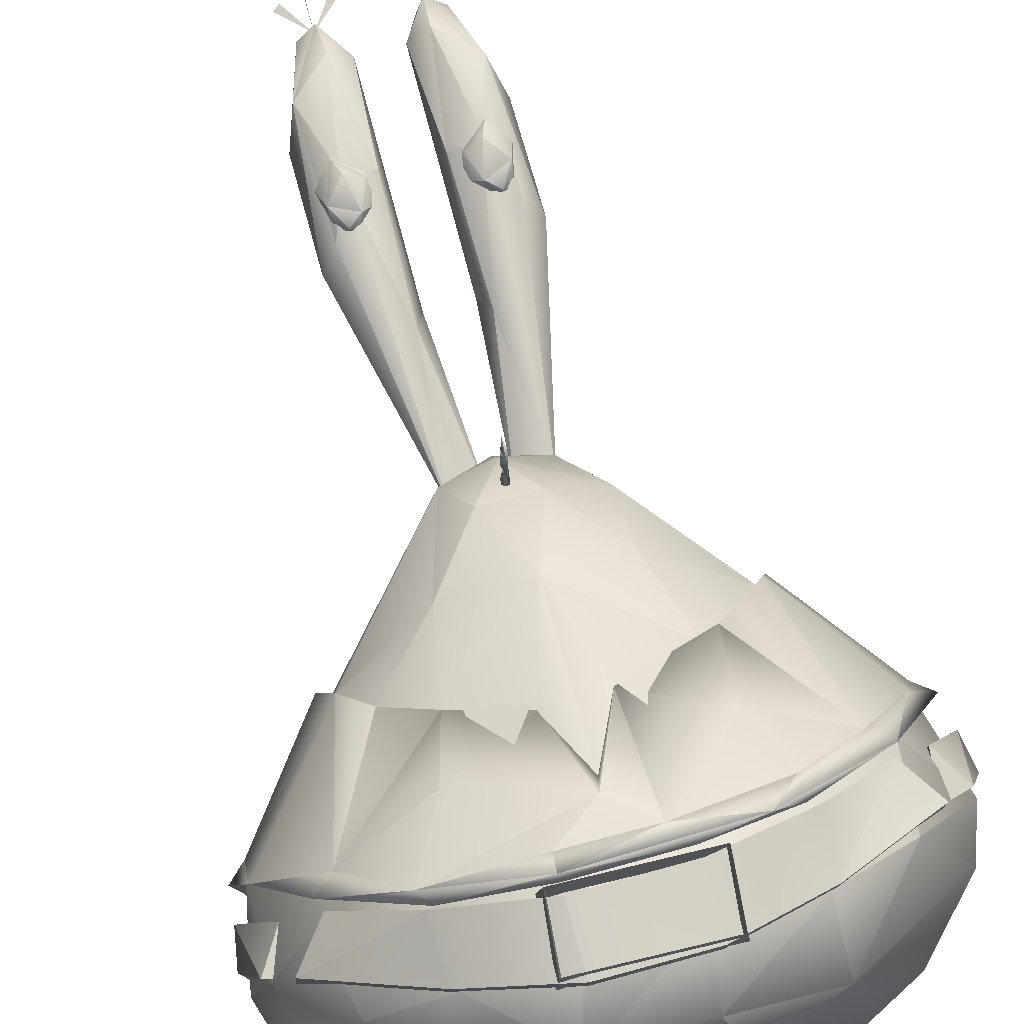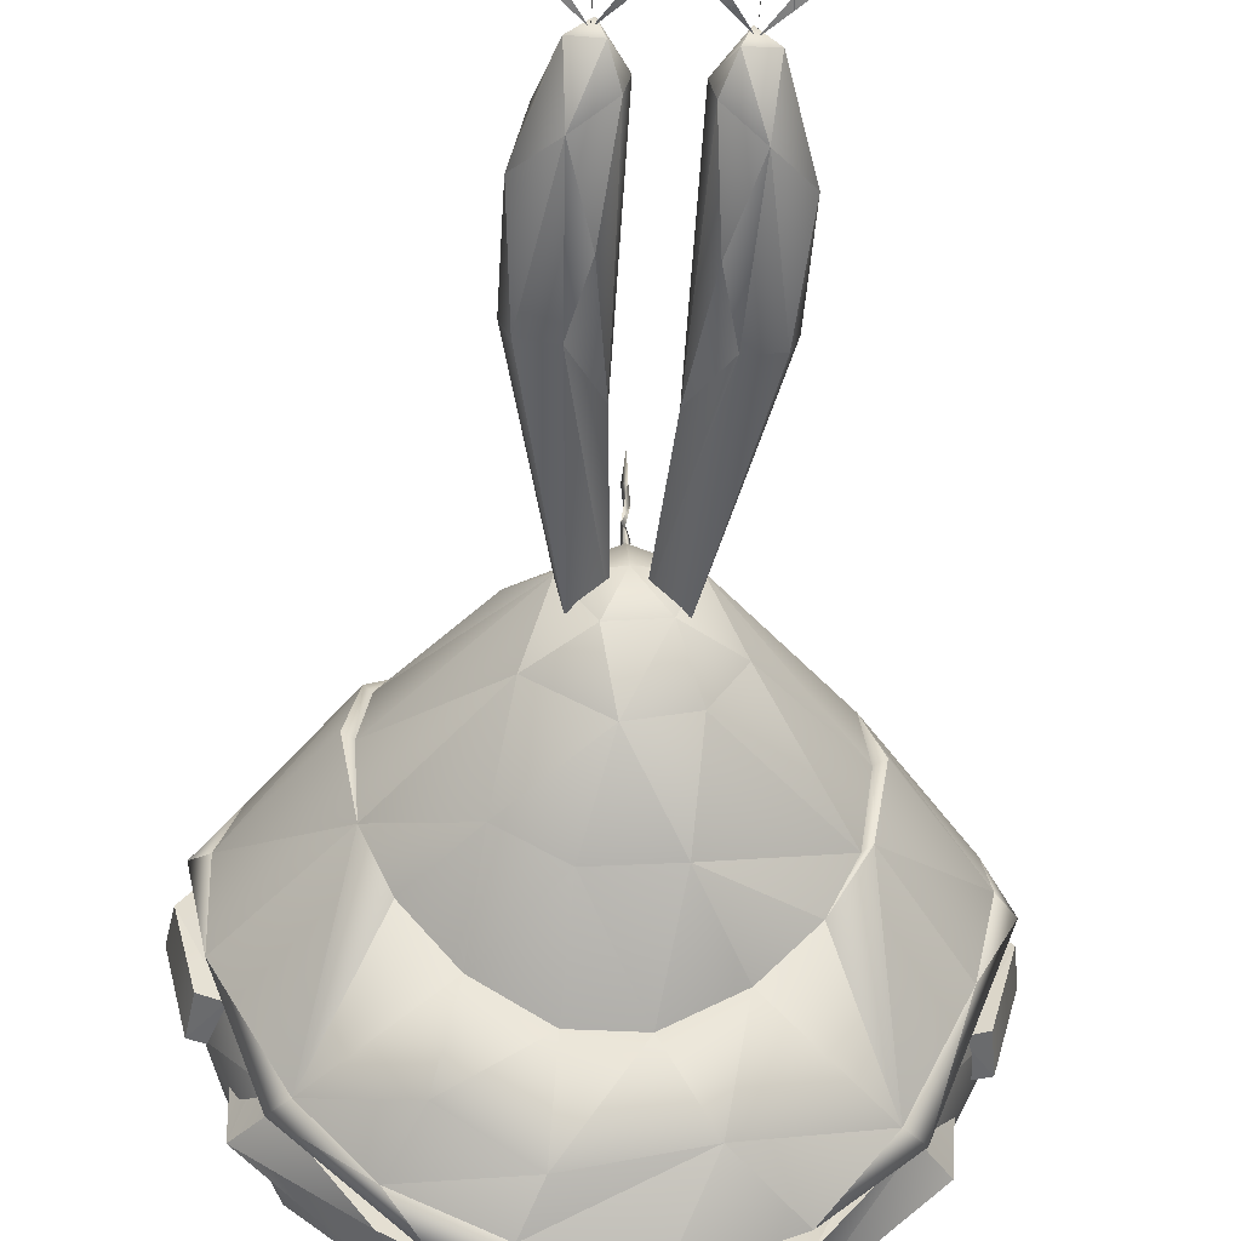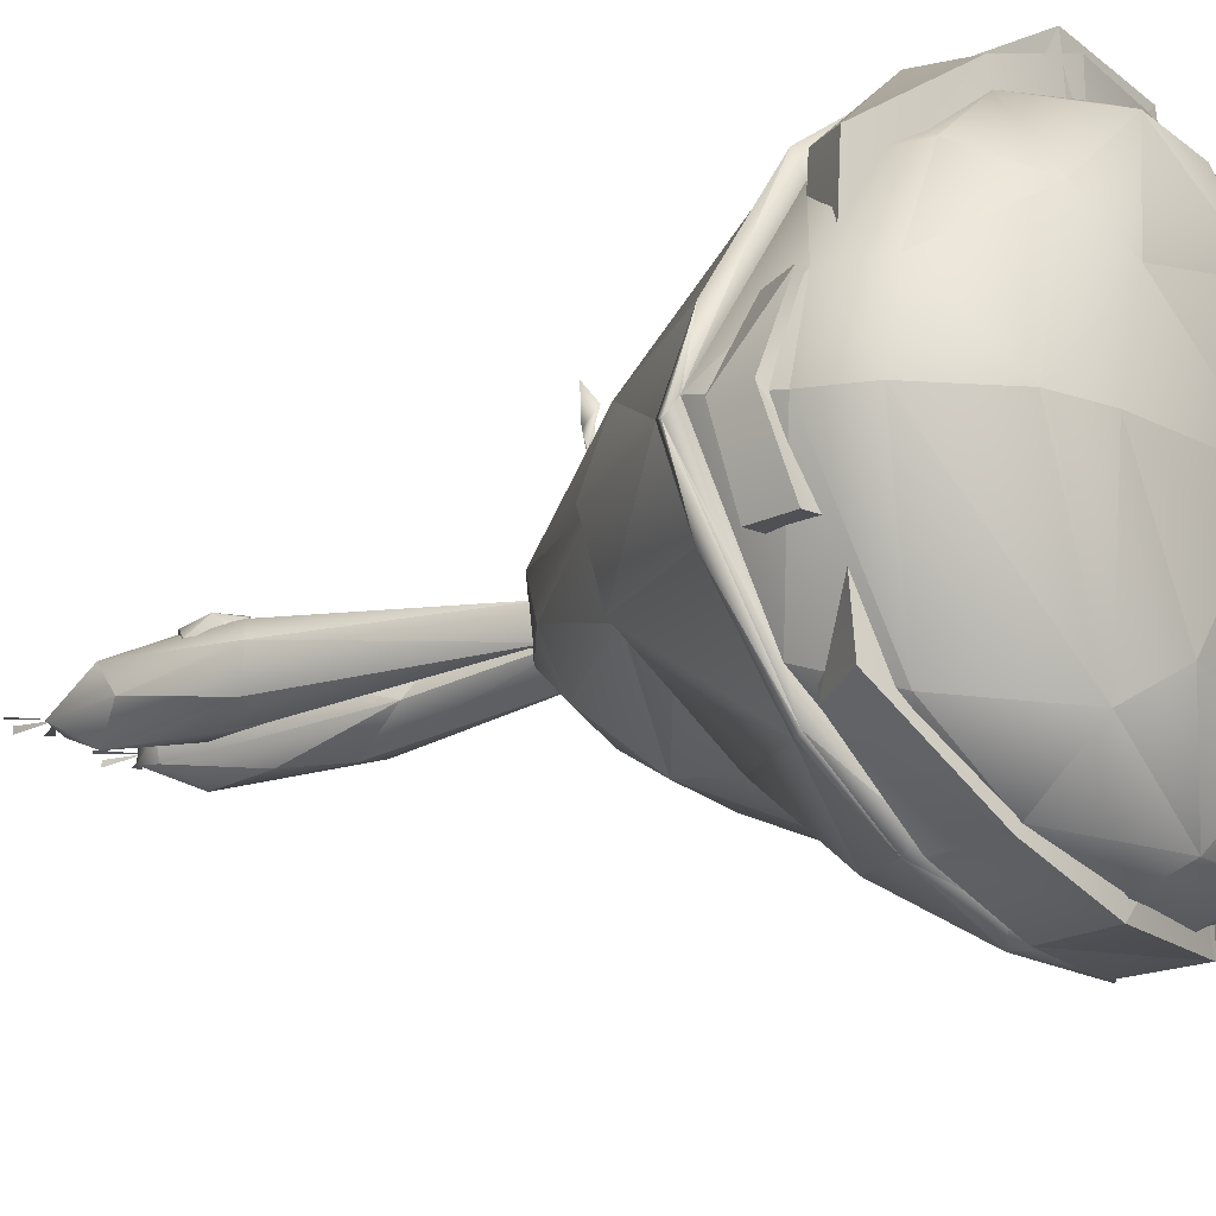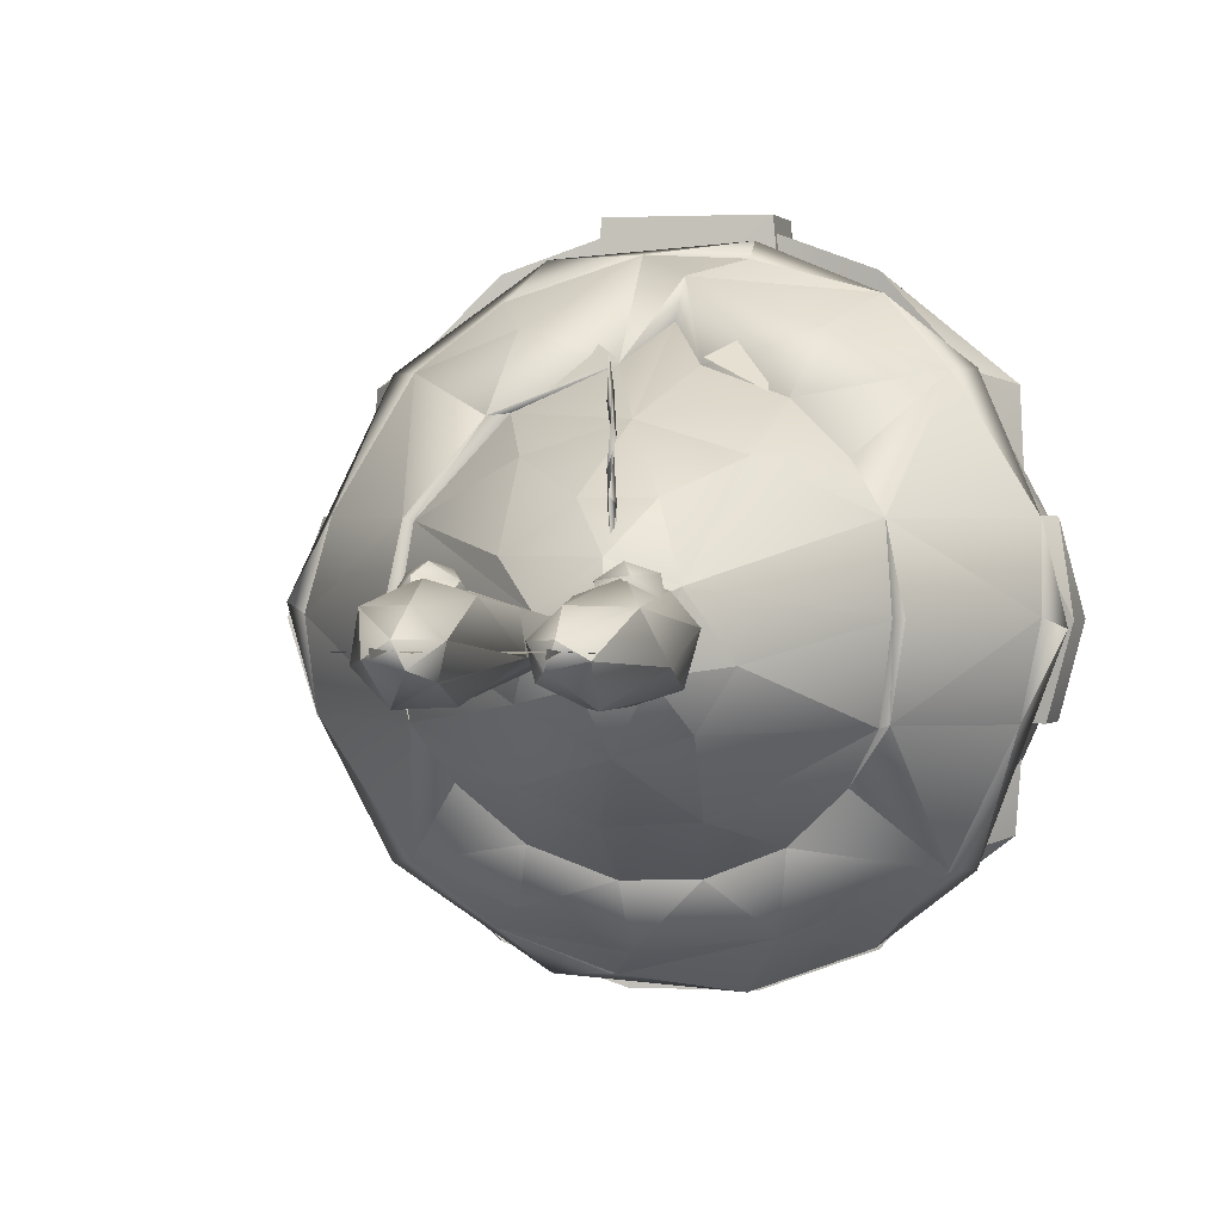
<metadata>
{"format":"obj","ext":"obj","renderer":"f3d","projection":"perspective","resolution":1024,"background":"white","views":[{"elev":77.1,"azim":-15.1,"up":"+Z"},{"elev":-53.2,"azim":176.3,"up":"+Z"},{"elev":-19.7,"azim":-56.7,"up":"+Z"},{"elev":1.0,"azim":-169.8,"up":"+Z"}]}
</metadata>
<code>
o Torso
v 0.5674 28.26 -0.09884
v 1.139 36.47 -0.7637
v 2.666 39.38 -2.088
v 1.947 28.26 -1.121
v 4.212 39.21 -1.6
v 4.65 38.73 0.2013
v 2.212 28.27 0.2825
v 3.838 39.44 1.315
v 2.983 42.22 1.754
v 1.585 35.35 0.7533
v 1.897 42.5 -2.005
v 1.449 42.05 1.186
v 1.138 47.38 0.03577
v 1.399 47.34 -1.129
v 2.987 46.35 -1.931
v 4.664 44.32 -0.7738
v 4.032 45.78 0.9301
v 3.219 48.79 -0.473
v 2.194 47.5 1.011
v 1.949 48.9 -0.7519
v 2.308 49.14 0.1037
v 2.912 41.96 2.196
v 3.813 40.9 1.835
v 2.544 40.27 1.947
v 3.242 42.83 1.787
v 3.186 39.82 1.632
v 2.002 41.8 1.622
v 3.155 43 0.9789
v 4.112 41.89 1.019
v 3.728 39.96 1.014
v 2.797 39.67 0.9789
v 1.841 40.79 1.019
v 2.225 42.72 1.014
v 2.432 48.9 -0.2144
v 2.451 50.96 -0.07995
v 2.408 51.02 -0.3914
v 2.432 48.9 -0.2144
v 1.363 50.49 -0.2368
v 1.048 50.23 -0.1921
v 2.432 48.9 -0.2144
v 3.815 50.23 -0.2368
v 3.5 50.49 -0.1921
v 9.064 22.51 0.1724
v 13.27 16.96 0.1836
v 9.913 14.6 -8.901
v 5.544 16.24 -10.4
v 6.935 13.42 -11.42
v 1.678 14.87 -12.06
v 2.562 12.79 -13.09
v -3.844 15.87 -11.31
v -9.762 14.6 -8.947
v -12.37 16.16 -3.646
v -8.396 21.81 -3.428
v -13.18 16.96 0.1439
v -8.979 22.51 0.1742
v -9.811 14.6 8.906
v -5.458 16.24 10.4
v -0.2051 14.42 12.36
v -2.342 12.81 13.07
v 1.619 12.75 13.27
v 6.658 13.38 11.56
v 5.546 16.24 10.4
v 9.755 14.59 8.932
v 12.45 16.16 3.787
v 8.488 21.81 3.57
v 2.405 29.13 0.4376
v 3.435 27.35 -2.585
v 0.9464 29.12 -1.975
v 0.2134 27.06 -4.38
v -1.435 29.17 -1.627
v -2.535 27.06 -3.572
v -3.994 27.33 -1.278
v -2.402 28.87 1.324
v -1.359 27.11 4.206
v 0.1197 29.16 2.272
v 1.381 27.05 4.214
v 4.036 27.03 2.293
v 8.58 22.14 0.179
v 8.279 21.65 -3.487
v 4.156 23.69 -5.514
v 1.325 23.19 -6.889
v -2.283 23.43 -6.677
v -7.99 21.54 -3.564
v -8.495 22.14 0.1579
v -8.214 21.67 3.589
v -3.902 23.58 5.664
v 0.1522 23.37 6.914
v 4.01 23.56 5.654
v 8.136 21.59 3.498
v 6.953 20.43 -5.633
v 4.638 19.35 -7.82
v 1.532 18.38 -9.129
v -1.476 18.35 -9.052
v -4.548 19.36 -7.814
v -6.835 20.43 -5.66
v -6.877 20.44 5.63
v -4.642 19.36 7.745
v -1.372 18.25 8.957
v 1.514 18.37 9.008
v 0.01346 15.2 10.68
v 5.179 19.39 7.274
v 5.96 19.9 7.166
v 14.13 16.21 0.5969
v 13.17 15.59 -3.463
v 10.72 13.82 8.935
v 5.277 12.17 13.17
v -2.394 11.95 13.78
v -7.207 12.89 11.77
v -10.69 13.82 8.985
v -13.09 15.59 3.6
v -14.05 16.22 -0.2755
v -10.69 13.82 -8.984
v -6.938 12.82 -11.94
v -2.15 12.09 -13.75
v 5.122 12.11 -13.18
v 10.78 13.82 -8.984
v 13.41 16.04 -0.3543
v 10.09 13.69 -8.125
v 6.82 12.29 -11.08
v 2.456 11.77 -12.72
v -2.362 11.77 -12.74
v -6.663 12.38 -11.13
v -10.92 14.21 -7.021
v -13.32 16.04 0.6532
v -10 13.69 8.126
v -6.72 12.28 11.1
v -2.307 11.75 12.76
v 2.513 11.79 12.72
v 6.696 12.36 11.19
v 11.09 14.29 6.764
v 14.33 11.9 0.8178
v 13.21 11.84 -3.493
v 10.63 10.42 8.397
v -10.69 11.75 8.241
v -13.13 11.84 3.631
v -14.25 11.92 -0.4649
v -10.61 10.33 -8.484
v 10.78 11.75 -8.239
v 13.53 9.38 0.8903
v 12.47 9.316 -3.603
v 6.66 9.196 11.34
v 2.346 9.17 12.99
v -6.57 9.196 11.33
v -2.26 9.17 12.99
v -10.09 9.25 8.322
v -12.39 9.316 3.745
v -13.46 9.382 -0.4966
v -6.57 9.196 -11.43
v -2.26 9.17 -13.19
v 6.656 9.196 -11.43
v 2.346 9.17 -13.19
v 10.18 9.25 -8.419
v 10.52 6.175 0.7306
v 8.297 6.054 -6.949
v 6.811 6.045 8.895
v 1.832 6.024 11.57
v -3.052 6.018 11.3
v -8.258 6.084 6.841
v -10.45 6.177 -0.3915
v -7.014 6.052 -8.754
v -1.748 6.024 -11.74
v 3.006 6.016 -11.49
v 7.919 4.794 -0.7753
v 2.859 4.744 7.51
v -6.239 4.824 4.684
v -7.956 4.927 -0.4449
v -4.094 4.785 -6.787
v 2.656 4.816 -7.514
v 0.0444 3.7 -0.01407
v 0.04253 29.83 0.1345
v 0.04254 28.41 8.84
v -0.124 27.97 3.976
v 0.2091 27.97 5.1
v 0.04254 27.56 5.611
v 0.09806 28.31 4.27
v -0.124 27.97 6.121
v 0.04254 27.56 7.756
v 0.2091 27.96 7.325
v 0.2091 27.49 2.393
v -0.124 27.45 2.394
v -0.01298 28.3 7.044
v -0.01298 28.39 2.393
v 6.921 9.261 12.44
v 11.94 11.33 8.503
v 10.48 13.34 8.935
v 7.054 12.03 12.66
v 2.437 8.159 14.11
v 2.483 11.15 14.37
v -2.397 11.15 14.37
v -2.351 8.159 14.11
v -6.831 9.261 12.43
v -6.964 12.03 12.65
v -10.45 13.34 8.915
v 10.71 13.44 5.036
v 7.054 12.03 8.273
v 6.921 9.261 8.052
v 12.22 11.45 4.875
v 2.483 11.15 9.983
v 2.437 8.159 9.729
v -2.397 11.15 9.983
v -6.964 12.03 8.27
v -6.831 9.261 8.049
v -2.351 8.159 9.729
v -10.69 13.44 5.093
v -12.2 11.45 4.931
v -12.02 11.36 8.481
v 3.145 8.301 14.78
v -3.283 8.501 14.78
v -3.553 8.101 9.23
v 3.684 8.101 9.23
v 3.414 11.35 14.78
v 3.684 11.74 9.23
v -3.013 11.54 14.78
v -3.553 11.74 9.23
v -2.744 8.7 9.23
v -2.744 11.15 9.23
v 2.875 11.15 9.23
v 2.875 8.7 9.23
v 12.45 11.63 -3.683
v 12.65 13.99 3.757
v 12.44 13.8 -3.698
v 13.52 14.17 -3.698
v 14.52 14.69 0.000259
v 14.84 12.88 0.000258
v 13.83 12.08 -3.698
v 12.44 11.7 3.699
v 13.83 12.08 3.699
v -12.1 11.63 -3.683
v -12.09 13.8 -3.698
v -12.3 13.99 3.757
v -13.16 14.17 -3.698
v -13.48 12.08 -3.698
v -14.48 12.88 0.000258
v -14.17 14.69 0.000259
v -13.48 12.08 3.699
v -12.09 11.7 3.699
v -6.871 9.261 -11.85
v -11.89 11.33 -7.914
v -10.45 13.38 -8.289
v -7.004 12.03 -12.07
v -2.387 8.159 -13.52
v -2.433 11.15 -13.78
v 3.966 8.269 -13.27
v 2.447 11.15 -13.78
v 7.014 12.03 -12.07
v -10.66 13.18 -4.447
v -7.004 12.03 -7.684
v -6.871 9.261 -7.463
v -12.17 11.45 -4.286
v -2.433 11.15 -9.394
v -2.387 8.159 -9.14
v 2.401 8.159 -9.14
v 2.447 11.15 -9.394
v 7.014 12.03 -7.681
v 6.881 9.261 -7.46
v 10.74 13.18 -4.504
v 10.54 13.36 -8.245
v 12.25 11.45 -4.342
v 12.11 11.37 -7.846
v -1.512 18.49 9.211
v -3.493 15.73 10.51
v -3.893 19.25 7.968
v 1.575 18.49 9.211
v 3.956 19.25 7.968
v 3.556 15.73 10.51
v -0.4812 28.26 -0.09884
v -1.053 36.47 -0.7637
v -1.861 28.26 -1.121
v -2.58 39.38 -2.088
v -4.126 39.21 -1.6
v -2.126 28.27 0.2825
v -4.564 38.73 0.2013
v -3.752 39.44 1.315
v -2.897 42.22 1.754
v -1.499 35.35 0.7533
v -1.811 42.5 -2.005
v -1.363 42.05 1.186
v -1.313 47.34 -1.129
v -1.052 47.38 0.03576
v -2.901 46.35 -1.931
v -4.578 44.32 -0.7738
v -3.945 45.78 0.9301
v -3.133 48.79 -0.473
v -2.107 47.5 1.011
v -1.863 48.9 -0.7519
v -2.222 49.14 0.1037
v -2.825 41.96 2.196
v -3.727 40.9 1.835
v -2.457 40.27 1.947
v -3.156 42.83 1.787
v -3.099 39.82 1.632
v -1.915 41.8 1.622
v -3.069 43 0.9789
v -4.026 41.89 1.019
v -3.642 39.96 1.014
v -2.711 39.67 0.9789
v -1.755 40.79 1.019
v -2.139 42.72 1.014
v -2.346 48.9 -0.2144
v -2.364 50.96 -0.07995
v -2.321 51.02 -0.3914
v -2.346 48.9 -0.2144
v -0.9623 50.23 -0.1921
v -1.277 50.49 -0.2368
v -2.346 48.9 -0.2144
v -3.414 50.49 -0.1921
v -3.729 50.23 -0.2368
f 1 2 3
f 3 4 1
f 4 3 5
f 4 5 6
f 6 7 4
f 7 6 8
f 7 8 9
f 7 9 10
f 10 1 7
f 1 10 2
f 11 3 2
f 12 10 9
f 10 12 2
f 2 13 14
f 2 14 11
f 15 3 11
f 15 5 3
f 5 15 16
f 16 6 5
f 6 16 17
f 17 8 6
f 8 17 9
f 13 2 12
f 11 14 15
f 18 16 15
f 16 18 17
f 19 9 17
f 19 12 9
f 12 19 13
f 14 13 20
f 15 14 20
f 20 18 15
f 18 21 17
f 19 17 21
f 13 19 21
f 13 21 20
f 18 20 21
f 266 268 269
f 269 267 266
f 270 269 268
f 268 271 272
f 272 270 268
f 273 272 271
f 274 273 271
f 271 266 275
f 275 274 271
f 267 275 266
f 267 269 276
f 274 275 277
f 267 277 275
f 278 279 267
f 276 278 267
f 276 269 280
f 269 270 280
f 281 280 270
f 270 272 281
f 282 281 272
f 272 273 282
f 274 282 273
f 277 267 279
f 280 278 276
f 280 281 283
f 282 283 281
f 282 274 284
f 274 277 284
f 279 284 277
f 285 279 278
f 285 278 280
f 280 283 285
f 282 286 283
f 286 282 284
f 286 284 279
f 285 286 279
f 283 286 285
f 22 24 23
f 23 25 22
f 23 24 26
f 24 22 27
f 25 27 22
f 29 28 25
f 25 23 29
f 30 29 23
f 23 26 30
f 31 30 26
f 26 24 31
f 32 31 24
f 24 27 32
f 33 32 27
f 27 25 33
f 28 33 25
f 287 288 289
f 287 290 288
f 291 289 288
f 292 287 289
f 287 292 290
f 290 293 294
f 294 288 290
f 288 294 295
f 295 291 288
f 291 295 296
f 296 289 291
f 289 296 297
f 297 292 289
f 292 297 298
f 298 290 292
f 290 298 293
f 34 35 36
f 34 36 35
f 37 38 39
f 37 39 38
f 40 41 42
f 40 42 41
f 301 300 299
f 300 301 299
f 303 304 302
f 304 303 302
f 306 307 305
f 307 306 305
f 79 43 44
f 44 104 79
f 45 79 104
f 45 47 46
f 48 46 47
f 47 49 48
f 50 114 113
f 50 113 51
f 52 53 51
f 53 52 54
f 54 55 53
f 85 55 54
f 54 110 85
f 56 85 110
f 56 108 57
f 58 57 108
f 108 59 58
f 61 62 60
f 62 61 63
f 64 65 63
f 65 64 44
f 44 43 65
f 79 78 43
f 65 43 78
f 78 89 65
f 102 65 89
f 89 101 102
f 99 102 101
f 85 84 55
f 53 55 84
f 84 83 53
f 95 53 83
f 79 45 90
f 45 46 91
f 91 90 45
f 46 48 92
f 92 91 46
f 48 50 93
f 50 94 93
f 94 50 51
f 51 95 94
f 95 51 53
f 85 56 96
f 56 57 97
f 97 96 56
f 57 58 98
f 98 97 57
f 58 60 99
f 99 100 58
f 99 60 62
f 62 102 99
f 102 62 63
f 102 63 65
f 50 48 49
f 49 114 50
f 60 58 59
f 48 93 92
f 58 100 98
f 261 260 262
f 265 264 263
f 67 68 66
f 68 67 69
f 70 68 69
f 70 69 71
f 70 71 72
f 72 73 70
f 78 79 67
f 67 66 78
f 79 80 67
f 80 81 69
f 69 67 80
f 71 69 82
f 82 83 71
f 72 71 83
f 83 84 72
f 79 90 80
f 90 91 80
f 91 92 81
f 81 80 91
f 82 93 94
f 82 94 95
f 95 83 82
f 69 81 82
f 93 82 81
f 81 92 93
f 68 170 66
f 70 170 68
f 219 226 220
f 74 75 73
f 74 76 75
f 75 76 77
f 77 66 75
f 84 85 73
f 73 72 84
f 85 86 73
f 74 73 86
f 86 87 74
f 76 74 87
f 87 88 76
f 77 76 88
f 77 88 89
f 89 78 66
f 66 77 89
f 85 96 86
f 96 97 86
f 87 99 101
f 101 88 87
f 88 101 89
f 73 170 70
f 75 170 73
f 66 170 75
f 87 100 99
f 98 100 87
f 87 86 97
f 87 97 98
f 260 261 262
f 104 44 103
f 44 64 103
f 105 103 64
f 64 63 105
f 106 105 63
f 63 61 106
f 61 60 106
f 107 106 60
f 108 107 59
f 108 56 109
f 110 109 56
f 110 54 111
f 54 52 111
f 112 111 52
f 52 51 112
f 113 112 51
f 49 47 115
f 116 115 47
f 47 45 116
f 104 116 45
f 104 103 117
f 116 104 117
f 117 118 116
f 115 116 118
f 118 119 115
f 119 120 115
f 114 115 120
f 120 121 114
f 113 114 121
f 121 122 113
f 112 113 122
f 122 123 112
f 111 112 123
f 123 124 111
f 110 111 124
f 109 110 124
f 124 125 109
f 108 109 125
f 125 126 108
f 107 108 126
f 126 127 107
f 128 129 106
f 105 106 129
f 129 130 105
f 103 105 130
f 130 117 103
f 131 132 117
f 117 130 131
f 133 131 130
f 129 133 130
f 126 125 134
f 135 134 125
f 125 124 135
f 136 135 124
f 124 123 136
f 137 136 123
f 122 137 123
f 119 118 138
f 132 138 118
f 118 117 132
f 139 140 132
f 132 131 139
f 133 139 131
f 133 129 141
f 142 141 129
f 129 128 142
f 143 144 127
f 127 126 143
f 145 143 126
f 126 134 145
f 146 145 134
f 134 135 146
f 147 146 135
f 135 136 147
f 137 147 136
f 137 122 148
f 149 148 122
f 122 121 149
f 150 151 120
f 120 119 150
f 152 150 119
f 119 138 152
f 140 152 138
f 138 132 140
f 153 154 140
f 140 139 153
f 155 153 139
f 139 133 155
f 133 141 155
f 156 155 141
f 141 142 156
f 144 143 157
f 158 157 143
f 143 145 158
f 145 146 158
f 159 158 146
f 146 147 159
f 160 159 147
f 147 137 160
f 137 148 160
f 161 160 148
f 148 149 161
f 151 150 162
f 154 162 150
f 150 152 154
f 152 140 154
f 163 154 153
f 163 153 155
f 155 164 163
f 164 155 156
f 157 165 164
f 165 157 158
f 165 158 159
f 159 166 165
f 166 159 160
f 160 167 166
f 167 160 161
f 161 168 167
f 168 162 154
f 154 163 168
f 164 169 163
f 165 169 164
f 166 169 165
f 167 169 166
f 163 169 168
f 107 60 59
f 49 115 114
f 107 127 128
f 128 106 107
f 151 149 121
f 121 120 151
f 162 161 149
f 149 151 162
f 161 162 168
f 169 167 168
f 187 190 199
f 203 199 190
f 263 264 265
f 142 128 127
f 144 142 127
f 157 156 142
f 142 144 157
f 156 157 164
f 172 173 174
f 176 173 175
f 175 172 174
f 174 176 175
f 176 178 177
f 178 176 174
f 173 172 180
f 180 179 173
f 177 178 171
f 174 173 181
f 181 178 174
f 179 182 175
f 175 173 179
f 178 181 171
f 173 176 181
f 172 175 182
f 181 177 171
f 181 176 177
f 180 172 182
f 183 184 185
f 185 186 183
f 187 183 186
f 186 188 187
f 187 188 189
f 189 190 187
f 191 190 189
f 189 192 191
f 206 191 192
f 192 193 206
f 186 185 194
f 186 194 195
f 184 183 196
f 184 196 197
f 197 194 185
f 185 184 197
f 195 198 188
f 188 186 195
f 199 196 183
f 183 187 199
f 200 201 192
f 192 189 200
f 202 203 190
f 190 191 202
f 193 192 201
f 193 201 204
f 204 205 206
f 206 193 204
f 191 206 205
f 191 205 202
f 222 223 224
f 224 225 222
f 225 224 219
f 226 227 220
f 225 219 221
f 221 222 225
f 223 220 227
f 227 224 223
f 224 227 226
f 226 219 224
f 223 222 221
f 221 220 223
f 231 232 233
f 233 234 231
f 228 233 232
f 230 235 236
f 232 231 229
f 229 228 232
f 234 233 235
f 235 230 234
f 233 228 236
f 236 235 233
f 234 230 229
f 229 231 234
f 237 238 239
f 239 240 237
f 241 237 240
f 240 242 241
f 244 245 243
f 259 243 245
f 245 257 259
f 243 241 242
f 242 244 243
f 240 239 246
f 240 246 247
f 238 237 248
f 238 248 249
f 249 246 239
f 239 238 249
f 247 250 242
f 242 240 247
f 251 248 237
f 237 241 251
f 252 251 241
f 253 254 245
f 245 244 253
f 255 252 243
f 257 245 254
f 257 254 256
f 256 258 259
f 259 257 256
f 243 259 258
f 243 258 255
f 250 253 244
f 244 242 250
f 241 243 252
f 198 200 189
f 189 188 198
f 219 220 221
f 229 230 228
f 230 236 228
f 207 208 209
f 209 210 207
f 211 207 210
f 210 212 211
f 213 211 212
f 212 214 213
f 208 213 214
f 214 209 208
f 213 208 215
f 215 216 213
f 211 213 216
f 216 217 211
f 207 211 217
f 217 218 207
f 208 207 218
f 218 215 208

</code>
